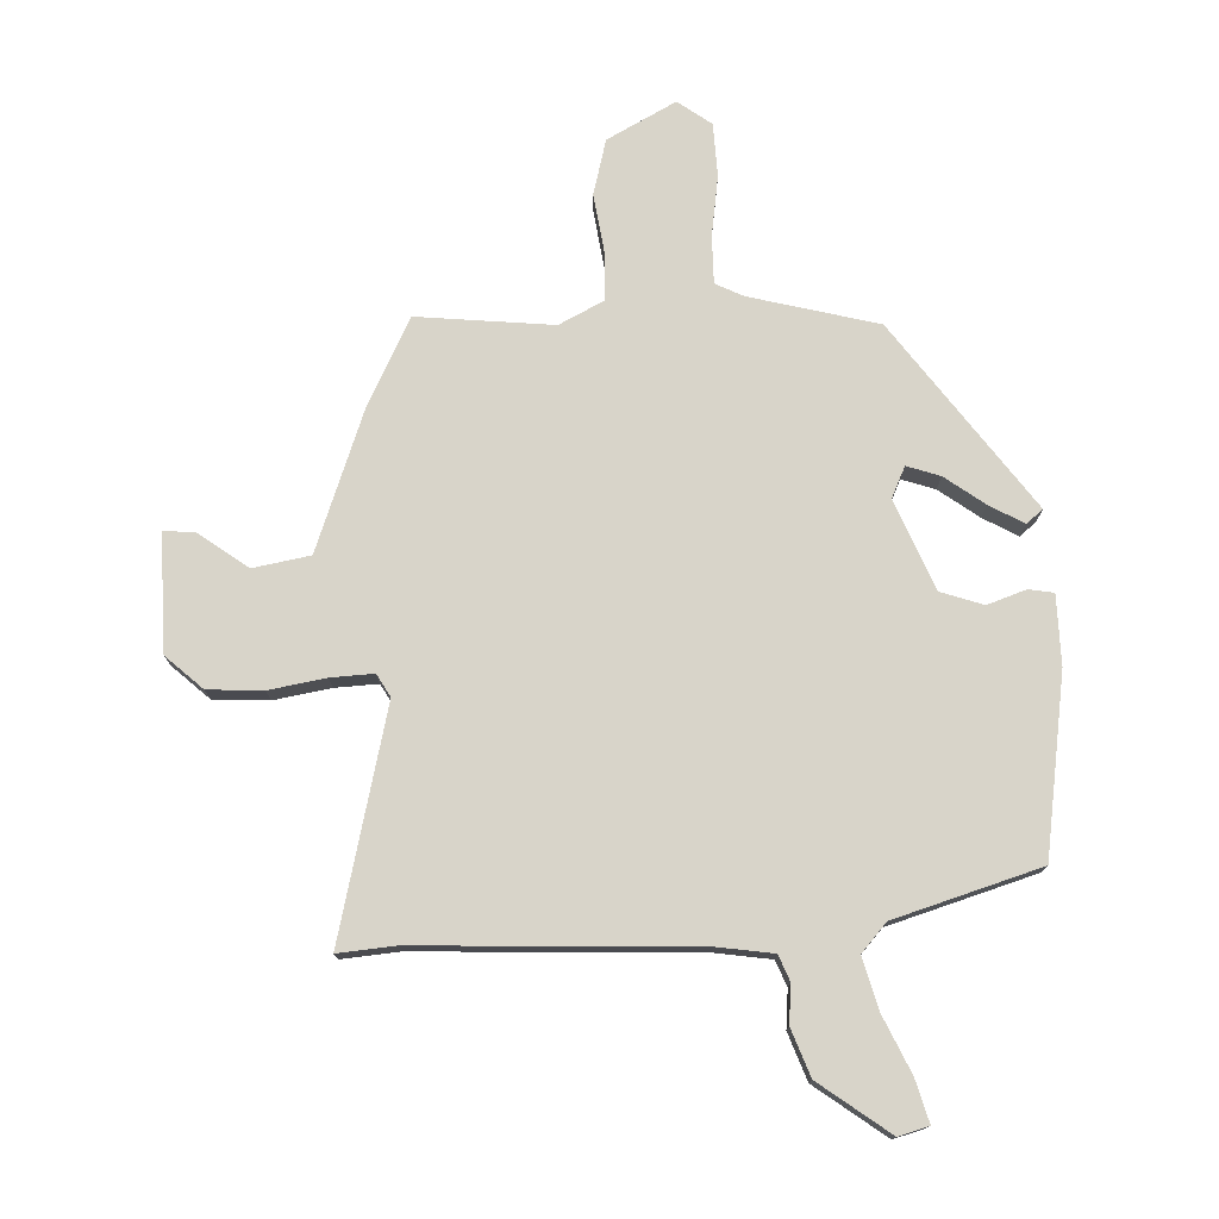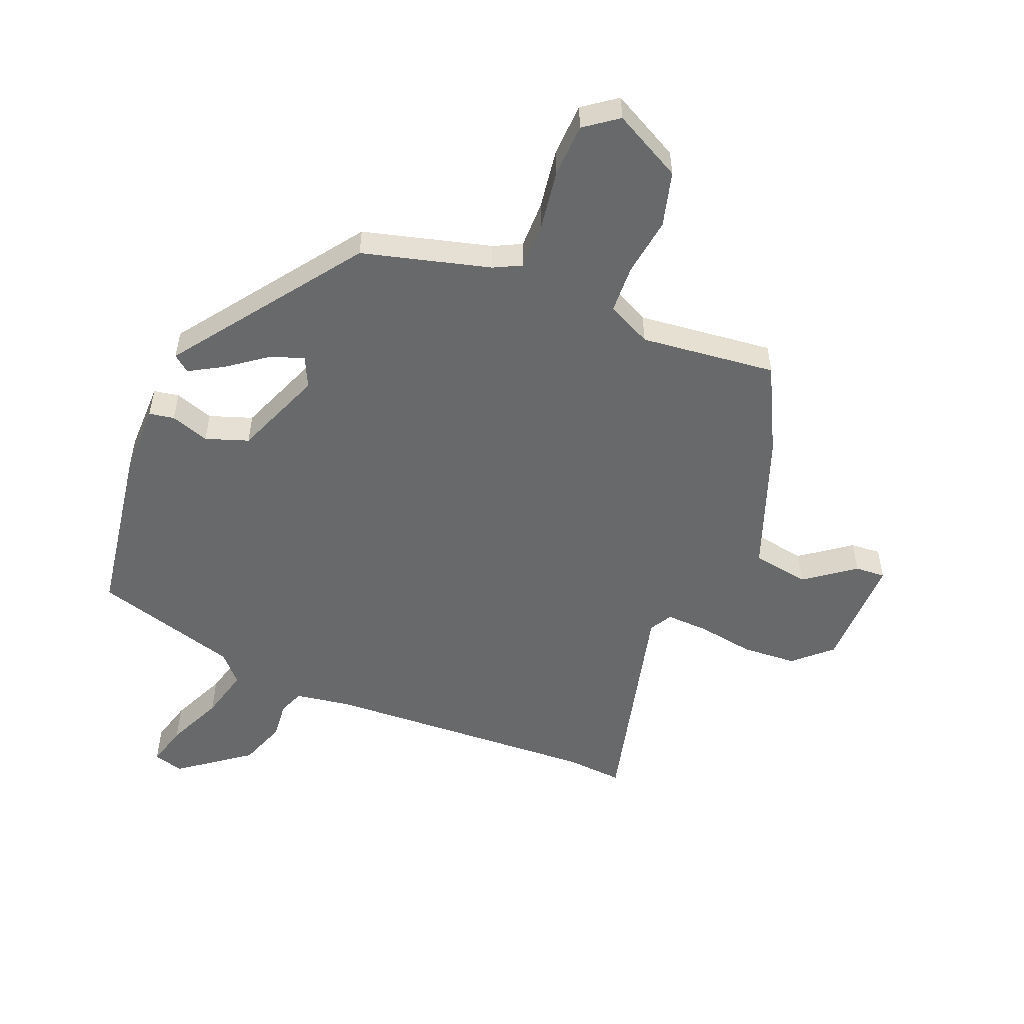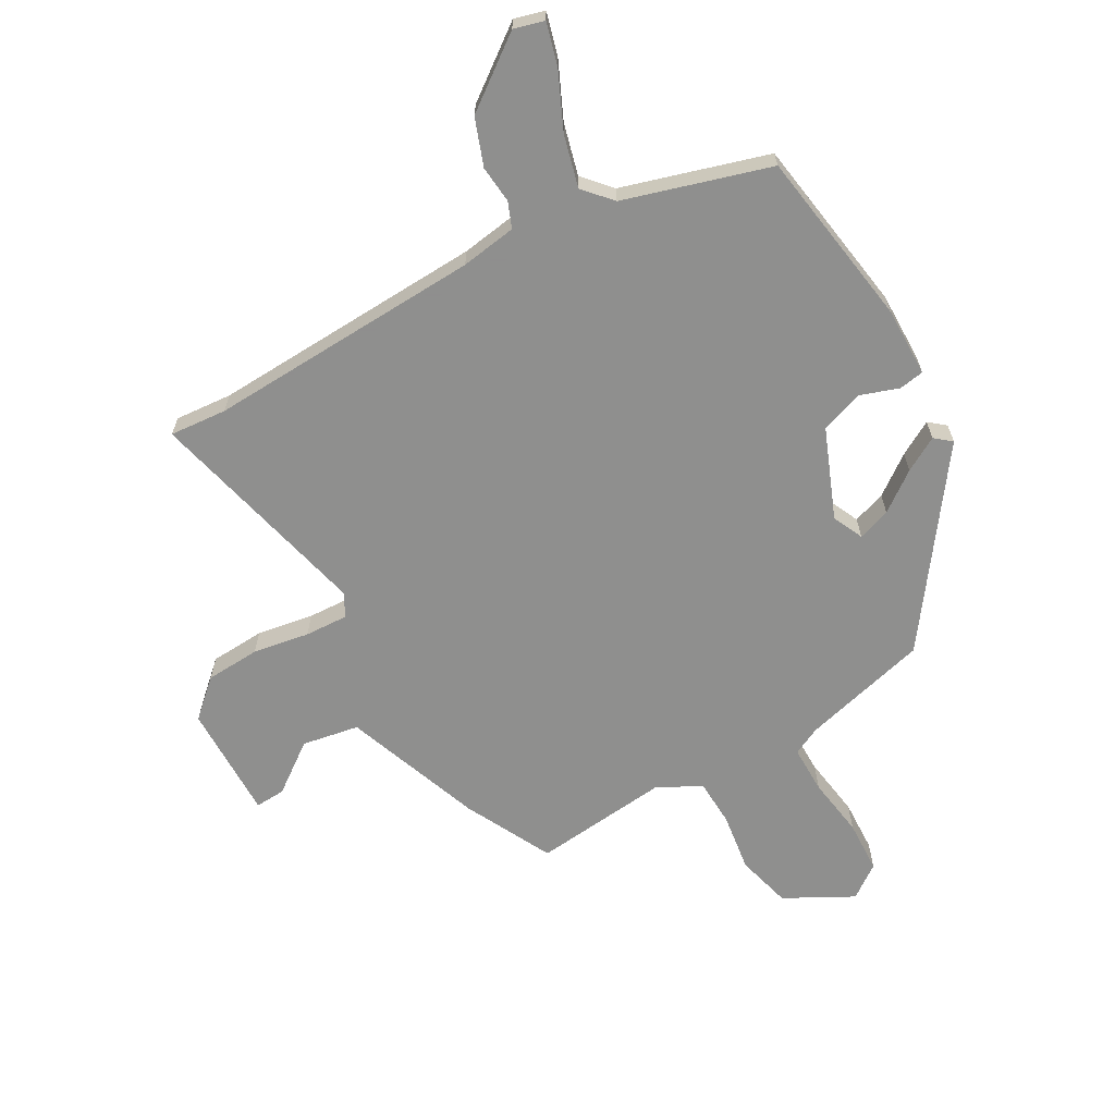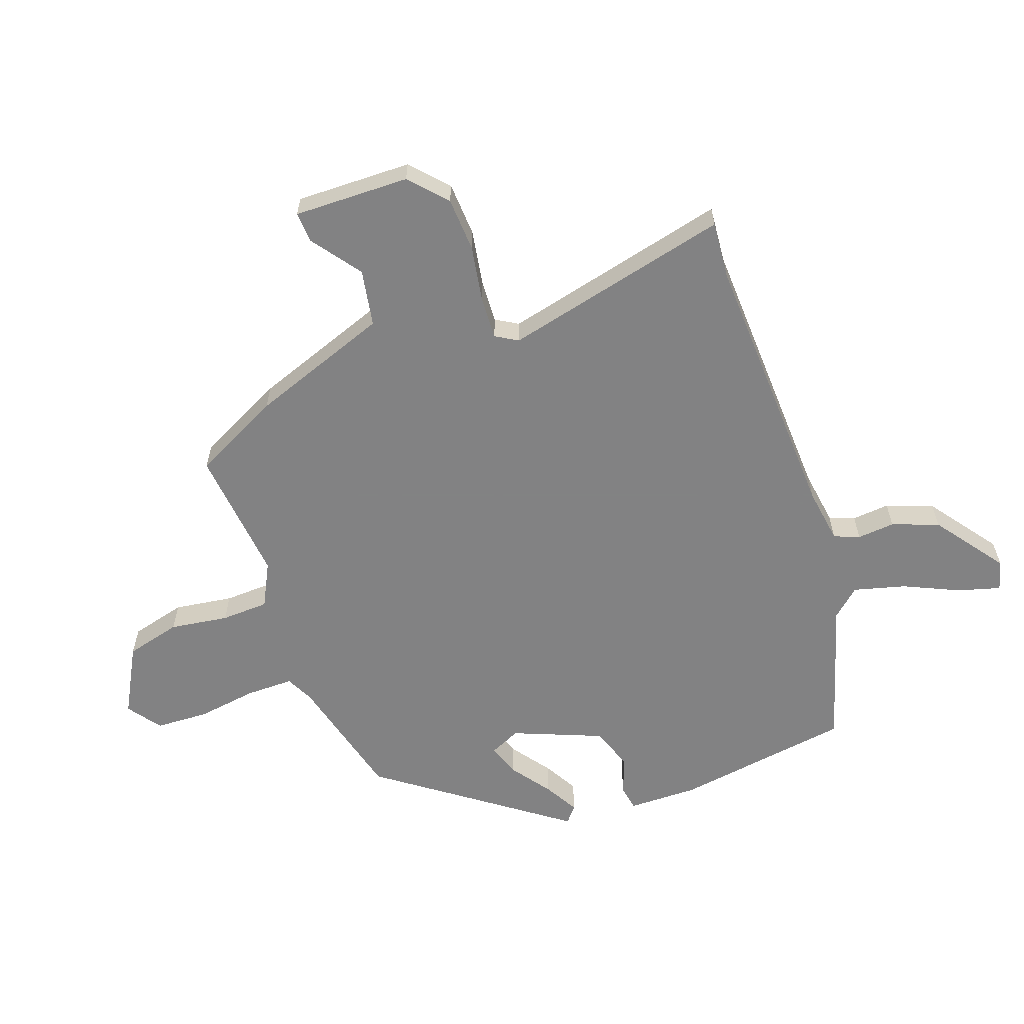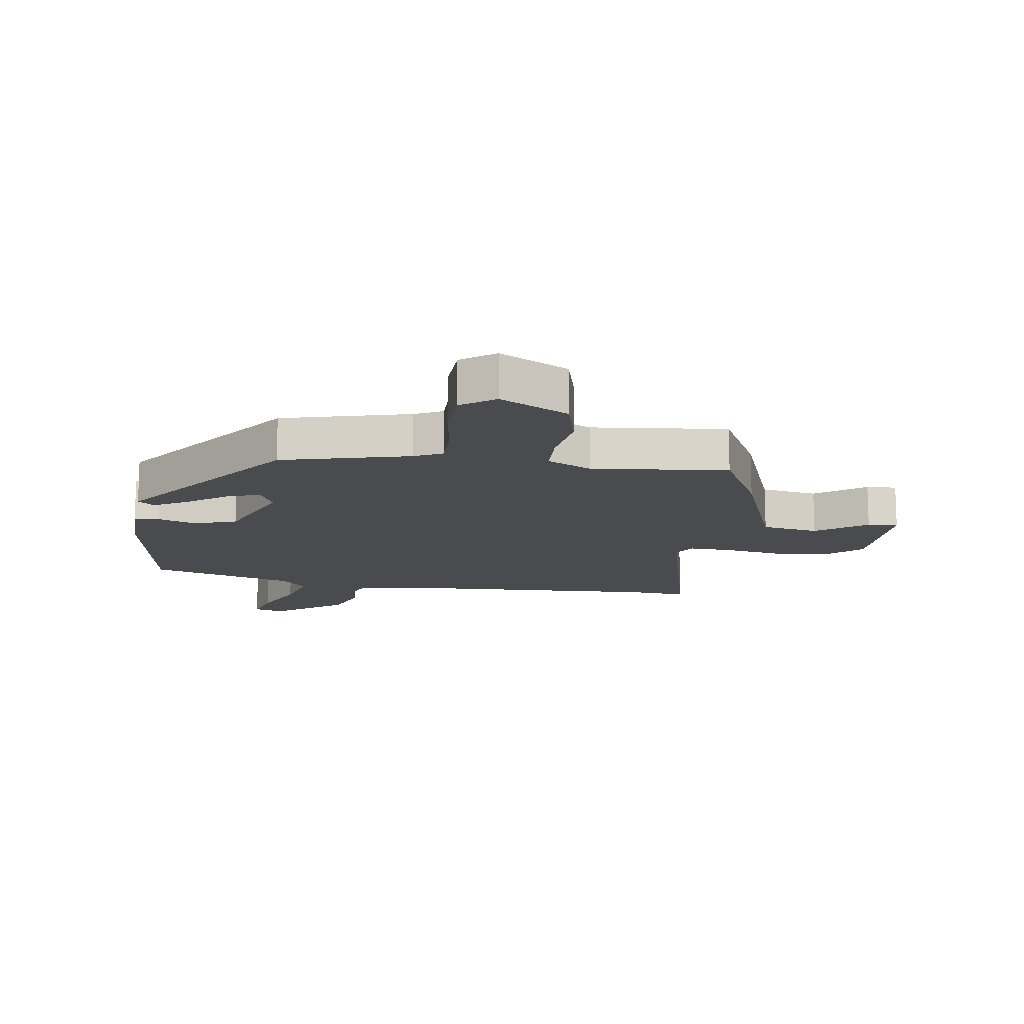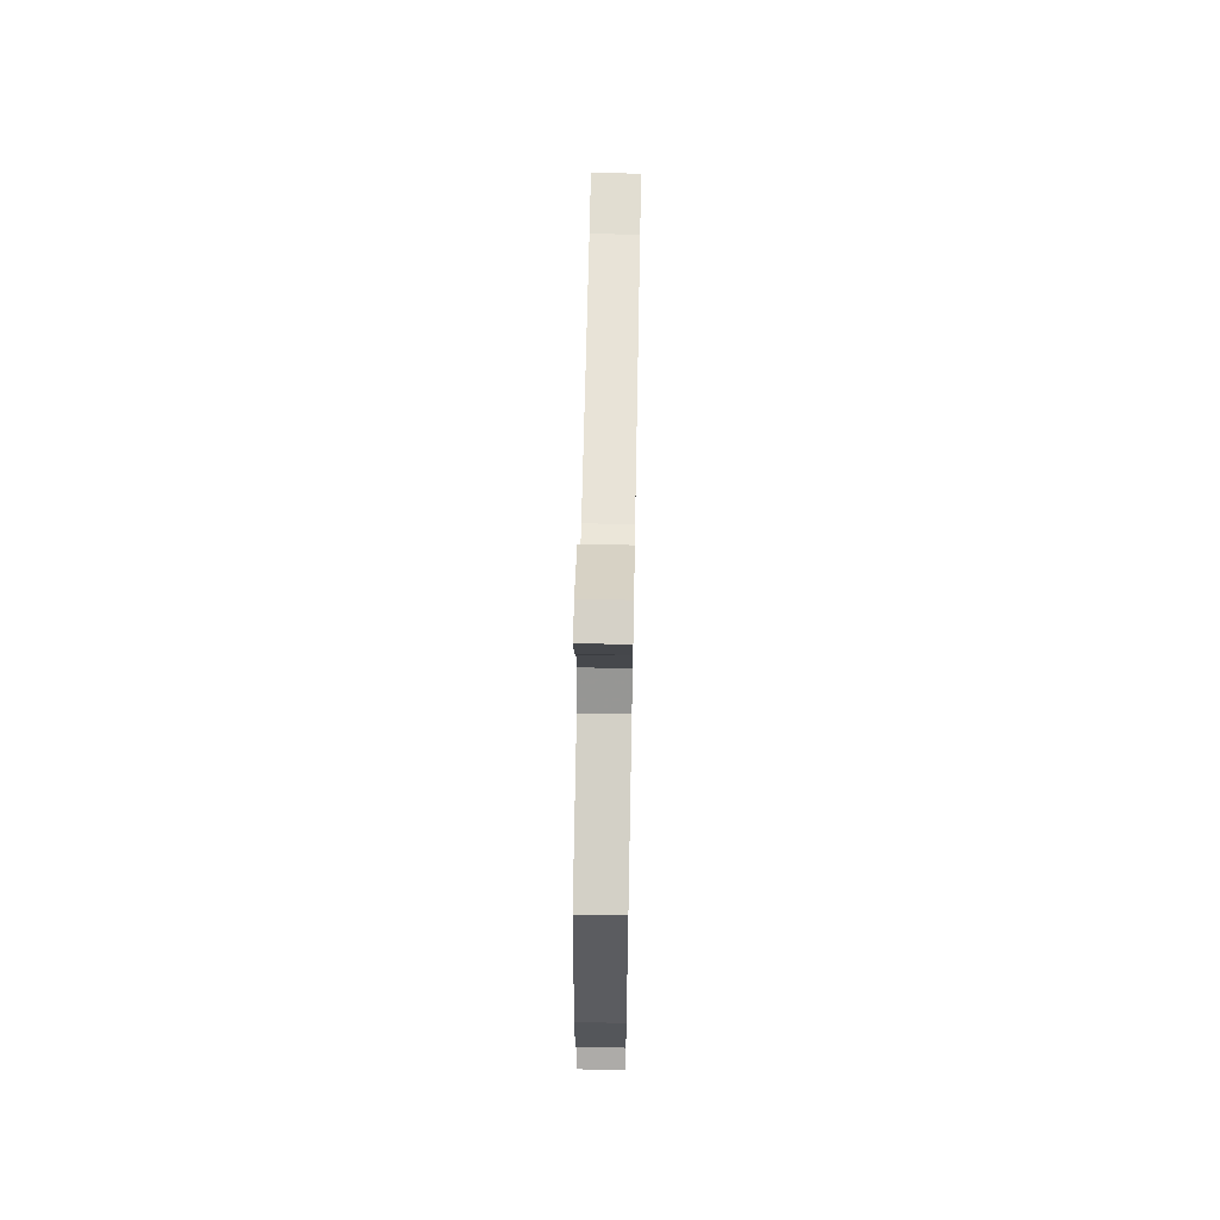
<metadata>
{"format":"obj","ext":"obj","renderer":"f3d","projection":"perspective","resolution":1024,"background":"white","views":[{"elev":75.6,"azim":-3.5,"up":"+Y"},{"elev":-52.6,"azim":157.0,"up":"+Y"},{"elev":-65.1,"azim":28.4,"up":"+Y"},{"elev":-60.9,"azim":-71.6,"up":"+Y"},{"elev":-13.8,"azim":170.5,"up":"+Y"},{"elev":65.2,"azim":91.1,"up":"+Z"}]}
</metadata>
<code>
v 0.476 0.07 0.439
v 0.528 0.07 0.141
v 0.529 0.07 0.024
v 0.487 0.07 0.016
v 0.422 0.07 0.037
v 0.351 0.07 0.011
v 0.294 0.07 -0.14
v 0.319 0.07 -0.191
v 0.374 0.07 -0.171
v 0.439 0.07 -0.121
v 0.496 0.07 -0.087
v 0.524 0.07 -0.109
v 0.306 0.07 -0.423
v 0.093 0.07 -0.483
v 0.047 0.07 -0.507
v 0.049 0.07 -0.587
v 0.066 0.07 -0.688
v 0.064 0.07 -0.777
v 0.009 0.07 -0.819
v -0.107 0.07 -0.76
v -0.133 0.07 -0.668
v -0.121 0.07 -0.569
v -0.126 0.07 -0.489
v -0.201 0.07 -0.453
v -0.428 0.07 -0.481
v -0.505 0.07 -0.336
v -0.595 0.07 -0.104
v -0.691 0.07 -0.089
v -0.773 0.07 -0.152
v -0.824 0.07 -0.156
v -0.825 0.07 0.039
v -0.765 0.07 0.096
v -0.673 0.07 0.103
v -0.578 0.07 0.089
v -0.506 0.07 0.087
v -0.485 0.07 0.125
v -0.585 0.07 0.505
v -0.489 0.07 0.499
v -0.027 0.07 0.529
v 0.066 0.07 0.545
v 0.082 0.07 0.588
v 0.075 0.07 0.651
v 0.102 0.07 0.73
v 0.217 0.07 0.819
v 0.268 0.07 0.806
v 0.25 0.07 0.735
v 0.209 0.07 0.64
v 0.188 0.07 0.553
v 0.231 0.07 0.507
v 0.476 0 0.439
v 0.528 0 0.141
v 0.529 0 0.024
v 0.487 0 0.016
v 0.422 0 0.037
v 0.351 0 0.011
v 0.294 0 -0.14
v 0.319 0 -0.191
v 0.374 0 -0.171
v 0.439 0 -0.121
v 0.496 0 -0.087
v 0.524 0 -0.109
v 0.306 0 -0.423
v 0.093 0 -0.483
v 0.047 0 -0.507
v 0.049 0 -0.587
v 0.066 0 -0.688
v 0.064 0 -0.777
v 0.009 0 -0.819
v -0.107 0 -0.76
v -0.133 0 -0.668
v -0.121 0 -0.569
v -0.126 0 -0.489
v -0.201 0 -0.453
v -0.428 0 -0.481
v -0.505 0 -0.336
v -0.595 0 -0.104
v -0.691 0 -0.089
v -0.773 0 -0.152
v -0.824 0 -0.156
v -0.825 0 0.039
v -0.765 0 0.096
v -0.673 0 0.103
v -0.578 0 0.089
v -0.506 0 0.087
v -0.485 0 0.125
v -0.585 0 0.505
v -0.489 0 0.499
v -0.027 0 0.529
v 0.066 0 0.545
v 0.082 0 0.588
v 0.075 0 0.651
v 0.102 0 0.73
v 0.217 0 0.819
v 0.268 0 0.806
v 0.25 0 0.735
v 0.209 0 0.64
v 0.188 0 0.553
v 0.231 0 0.507
f 44 45 46 47
f 44 47 48
f 41 42 43 44
f 40 41 44 48
f 39 40 48 49
f 36 37 38
f 36 38 39 49
f 31 32 33 34
f 31 34 35
f 28 29 30 31
f 27 28 31 35
f 24 25 26 27
f 23 24 27 35
f 19 20 21 22
f 19 22 23
f 16 17 18 19
f 15 16 19 23
f 14 15 23 35
f 9 10 11 12
f 9 12 13 14
f 2 3 4 5
f 2 5 6
f 1 2 6
f 49 1 6 7
f 35 36 49 7
f 8 9 14
f 7 8 14 35
f 96 95 94 93
f 97 96 93
f 93 92 91 90
f 97 93 90 89
f 98 97 89 88
f 87 86 85
f 98 88 87 85
f 83 82 81 80
f 84 83 80
f 80 79 78 77
f 84 80 77 76
f 76 75 74 73
f 84 76 73 72
f 71 70 69 68
f 72 71 68
f 68 67 66 65
f 72 68 65 64
f 84 72 64 63
f 61 60 59 58
f 63 62 61 58
f 54 53 52 51
f 55 54 51
f 55 51 50
f 56 55 50 98
f 56 98 85 84
f 63 58 57
f 84 63 57 56
f 1 50 51 2
f 2 51 52 3
f 3 52 53 4
f 4 53 54 5
f 5 54 55 6
f 6 55 56 7
f 7 56 57 8
f 8 57 58 9
f 9 58 59 10
f 10 59 60 11
f 11 60 61 12
f 12 61 62 13
f 13 62 63 14
f 14 63 64 15
f 15 64 65 16
f 16 65 66 17
f 17 66 67 18
f 18 67 68 19
f 19 68 69 20
f 20 69 70 21
f 21 70 71 22
f 22 71 72 23
f 23 72 73 24
f 24 73 74 25
f 25 74 75 26
f 26 75 76 27
f 27 76 77 28
f 28 77 78 29
f 29 78 79 30
f 30 79 80 31
f 31 80 81 32
f 32 81 82 33
f 33 82 83 34
f 34 83 84 35
f 35 84 85 36
f 36 85 86 37
f 37 86 87 38
f 38 87 88 39
f 39 88 89 40
f 40 89 90 41
f 41 90 91 42
f 42 91 92 43
f 43 92 93 44
f 44 93 94 45
f 45 94 95 46
f 46 95 96 47
f 47 96 97 48
f 48 97 98 49
f 49 98 50 1

</code>
